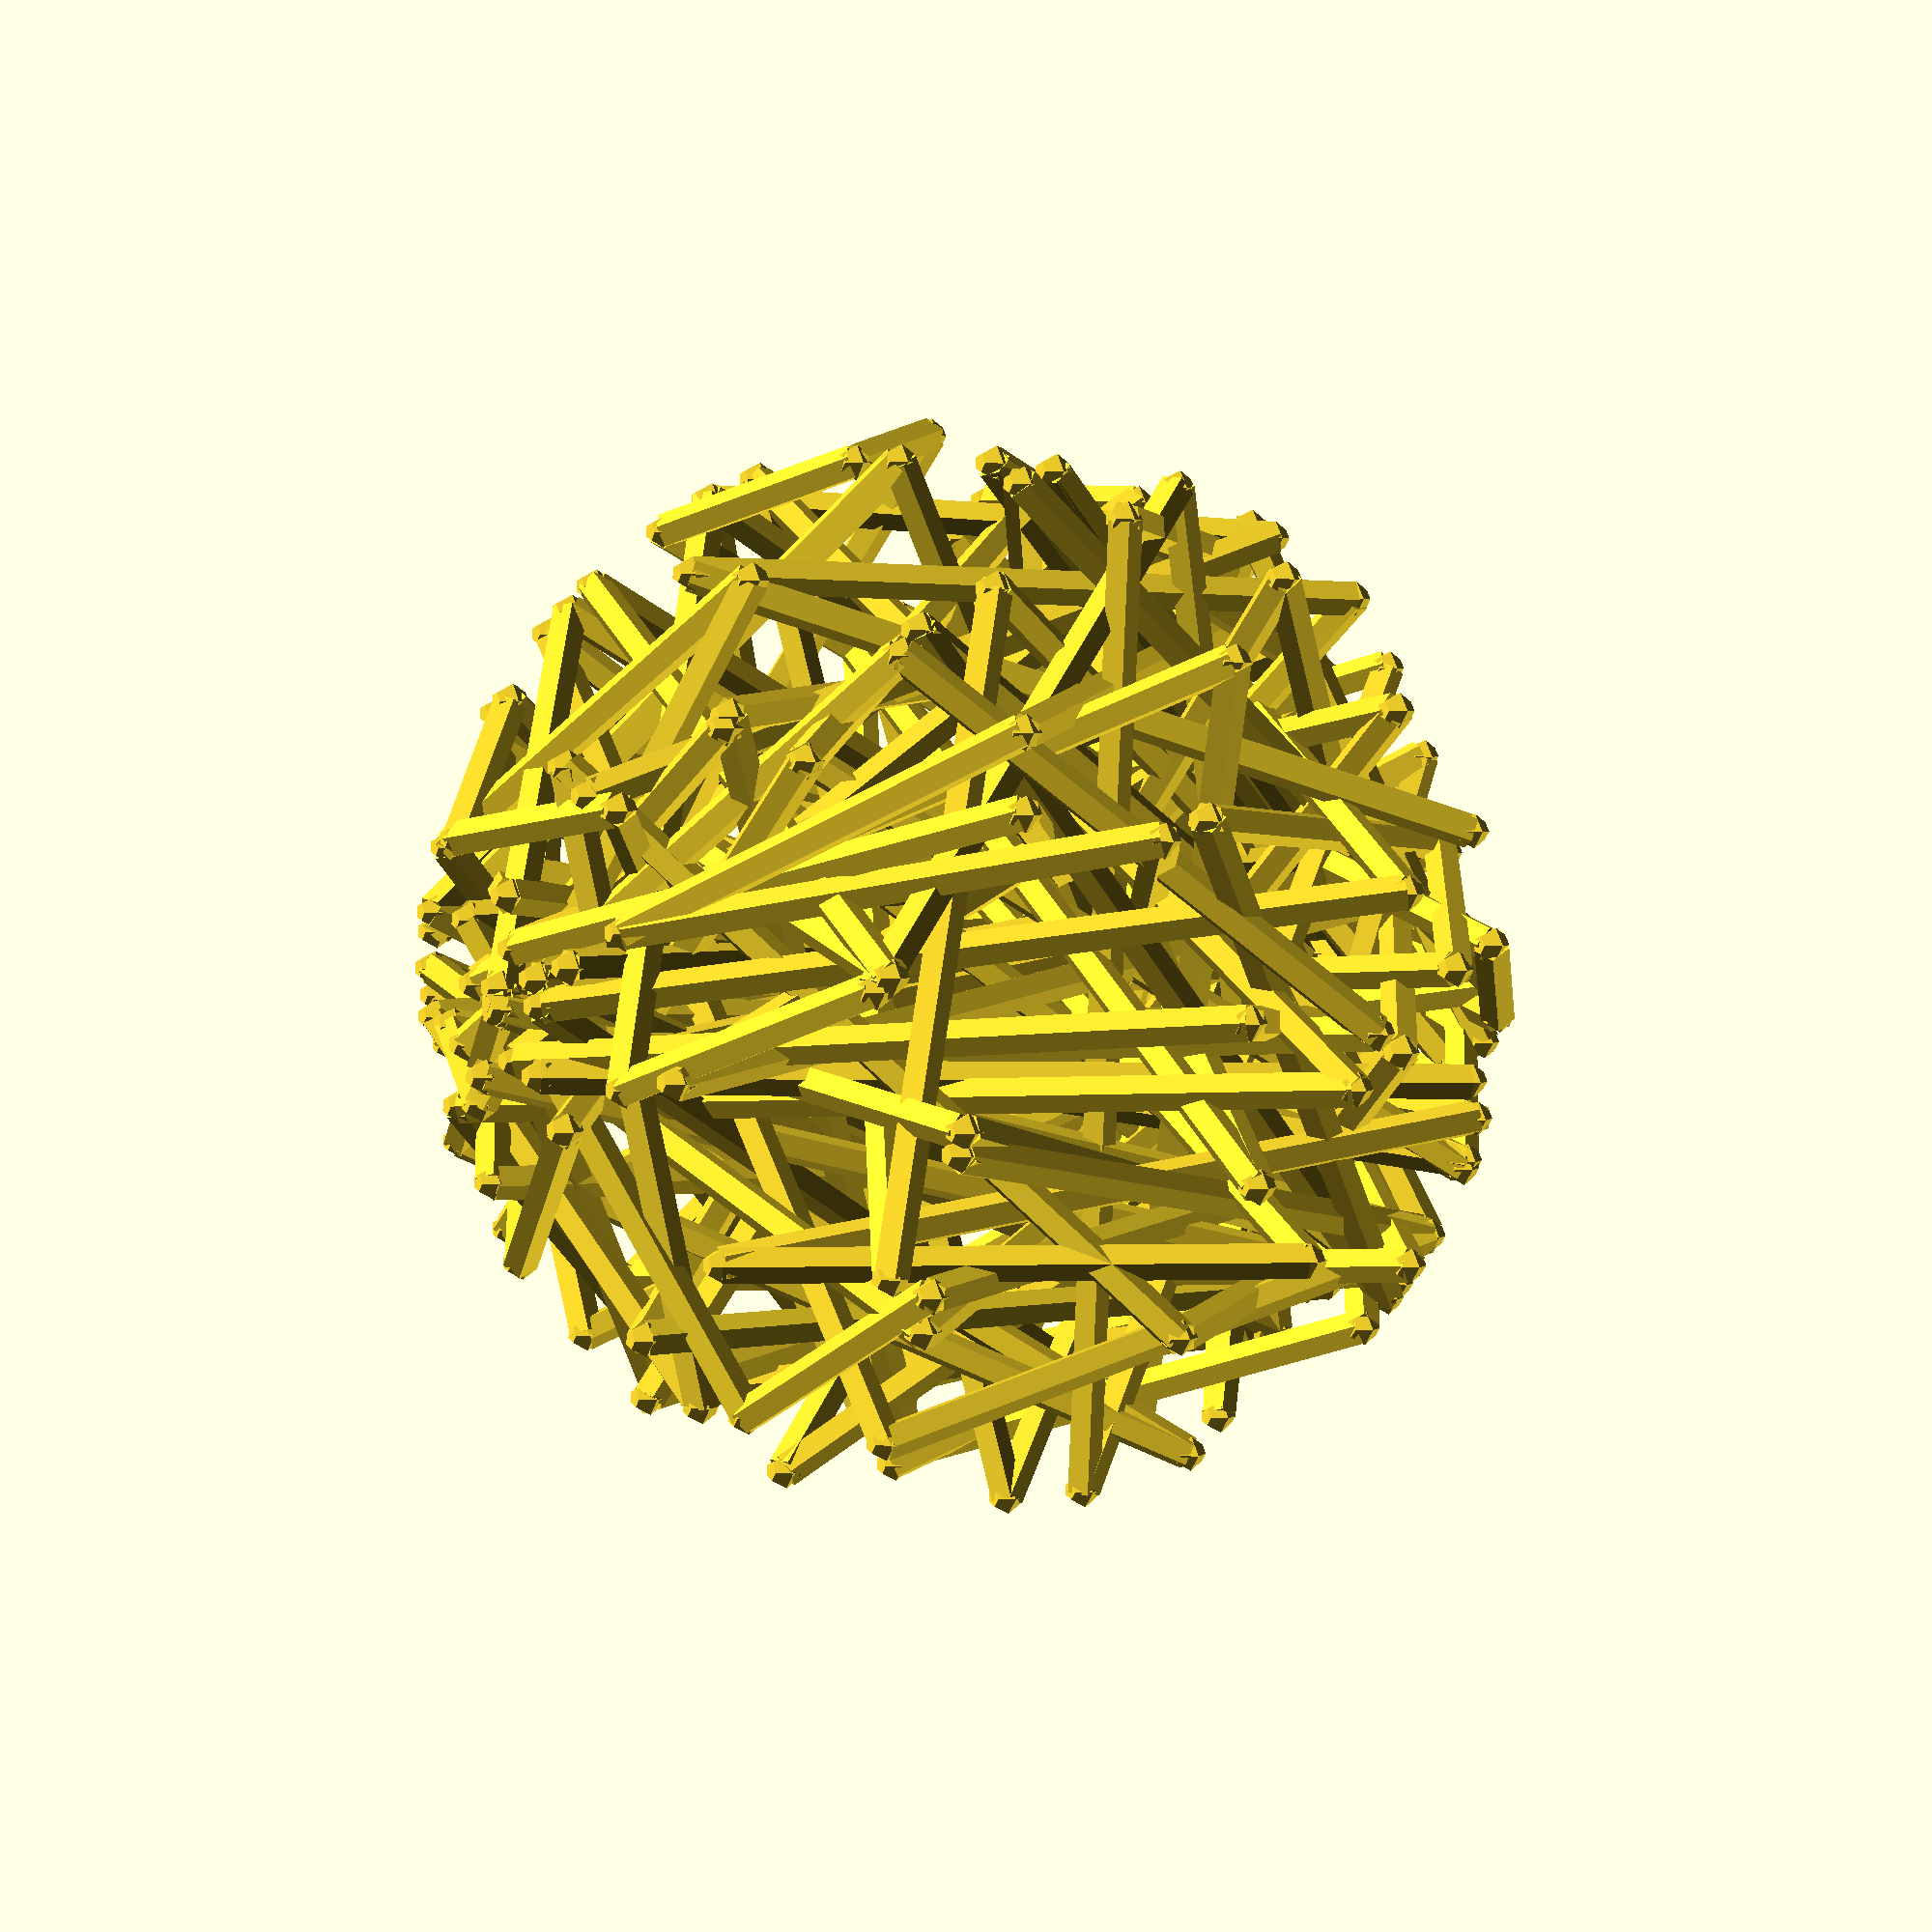
<openscad>


module pin(x0,y0,z0, x1,y1,z1,pinr)
{
    len=sqrt((x1-x0)*(x1-x0)+(y1-y0)*(y1-y0)+(z1-z0)*(z1-z0));
    ro=atan2(y1-y0,x1-x0);
    r = sqrt((x1-x0)*(x1-x0)+(y1-y0)*(y1-y0));
    phi=atan2(z1-z0,r);
    translate([x0,y0,z0]) rotate([0,90-phi,ro]) cylinder(len,pinr,pinr);
    translate([x0,y0,z0]) sphere(pinr);
    translate([x1,y1,z1]) sphere(pinr);
    //translate([x0,y0,z0]) rotate([0,-phi,ro]) translate([len/2,0,0]) cube([len,3,3],true);
}

pin(0,0,-10,10,10,20);

module ball(r,n,pinr)
{
    Ro =rands(0,360,n);
    Fi =rands(-90,90,n);
    for(i=[2:1:n-1]){
        r0= r*cos(Fi[i-1]);
        x0=r0*cos(Ro[i-1]);
        y0=r0*sin(Ro[i-1]);
        z0= r*sin(Fi[i-1]);
        
        r1= r*cos(Fi[i]);
        x1=r1*cos(Ro[i]);
        y1=r1*sin(Ro[i]);
        z1= r*sin(Fi[i]);
        //pin(x0,y0,z0,x1,y1,z1);
        pin(x0,y0,z0,x1,y1,z1,pinr);
        
       // echo(x0,x1);
        
        //y0=y1;
        //z0=z1;
    }
}
ball(30,230,1);

</openscad>
<views>
elev=177.1 azim=357.2 roll=303.5 proj=p view=solid
</views>
